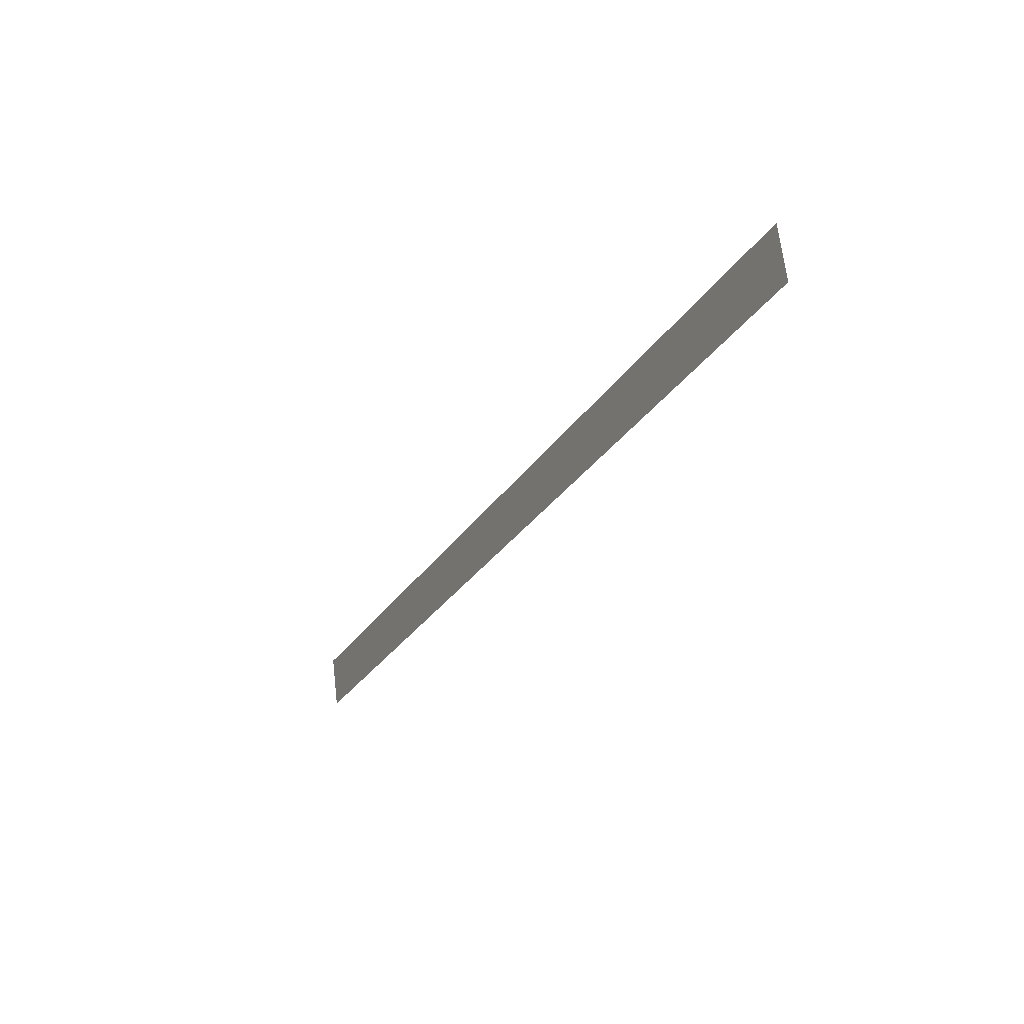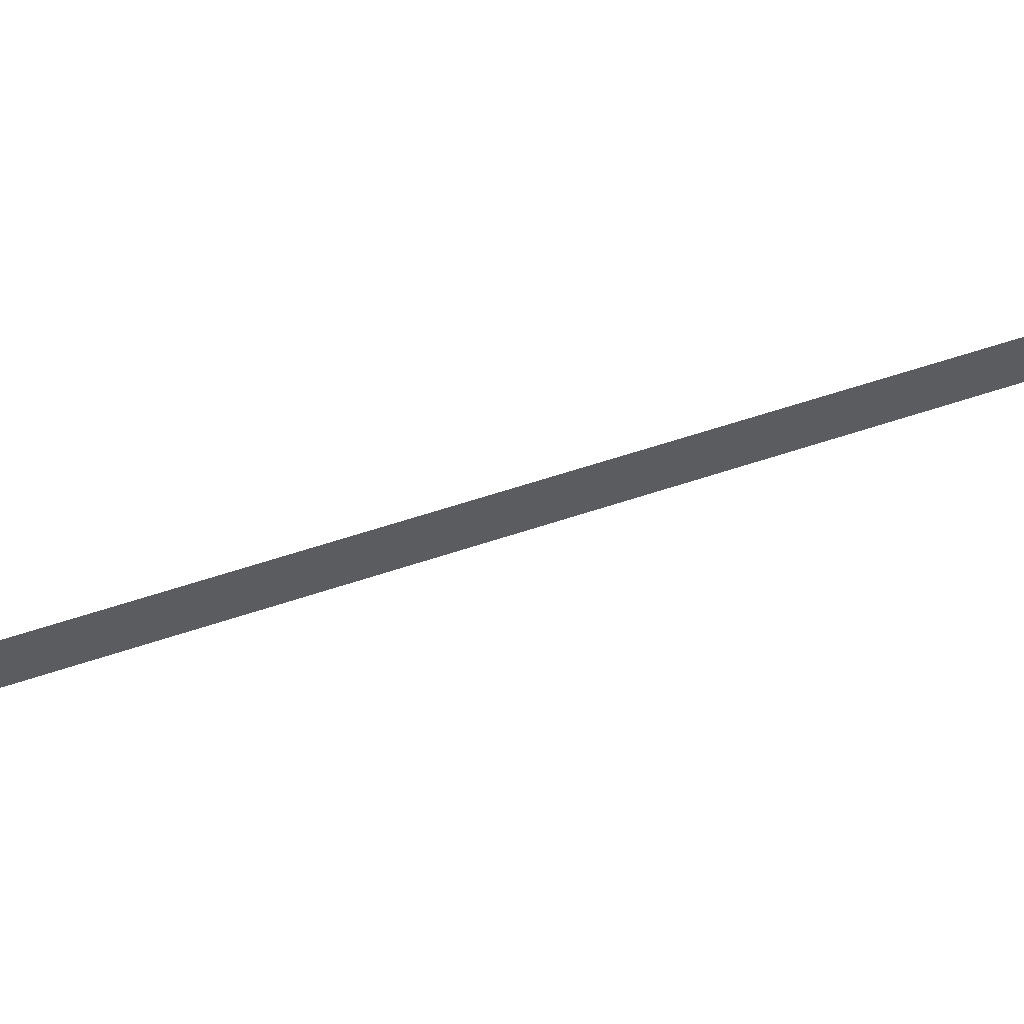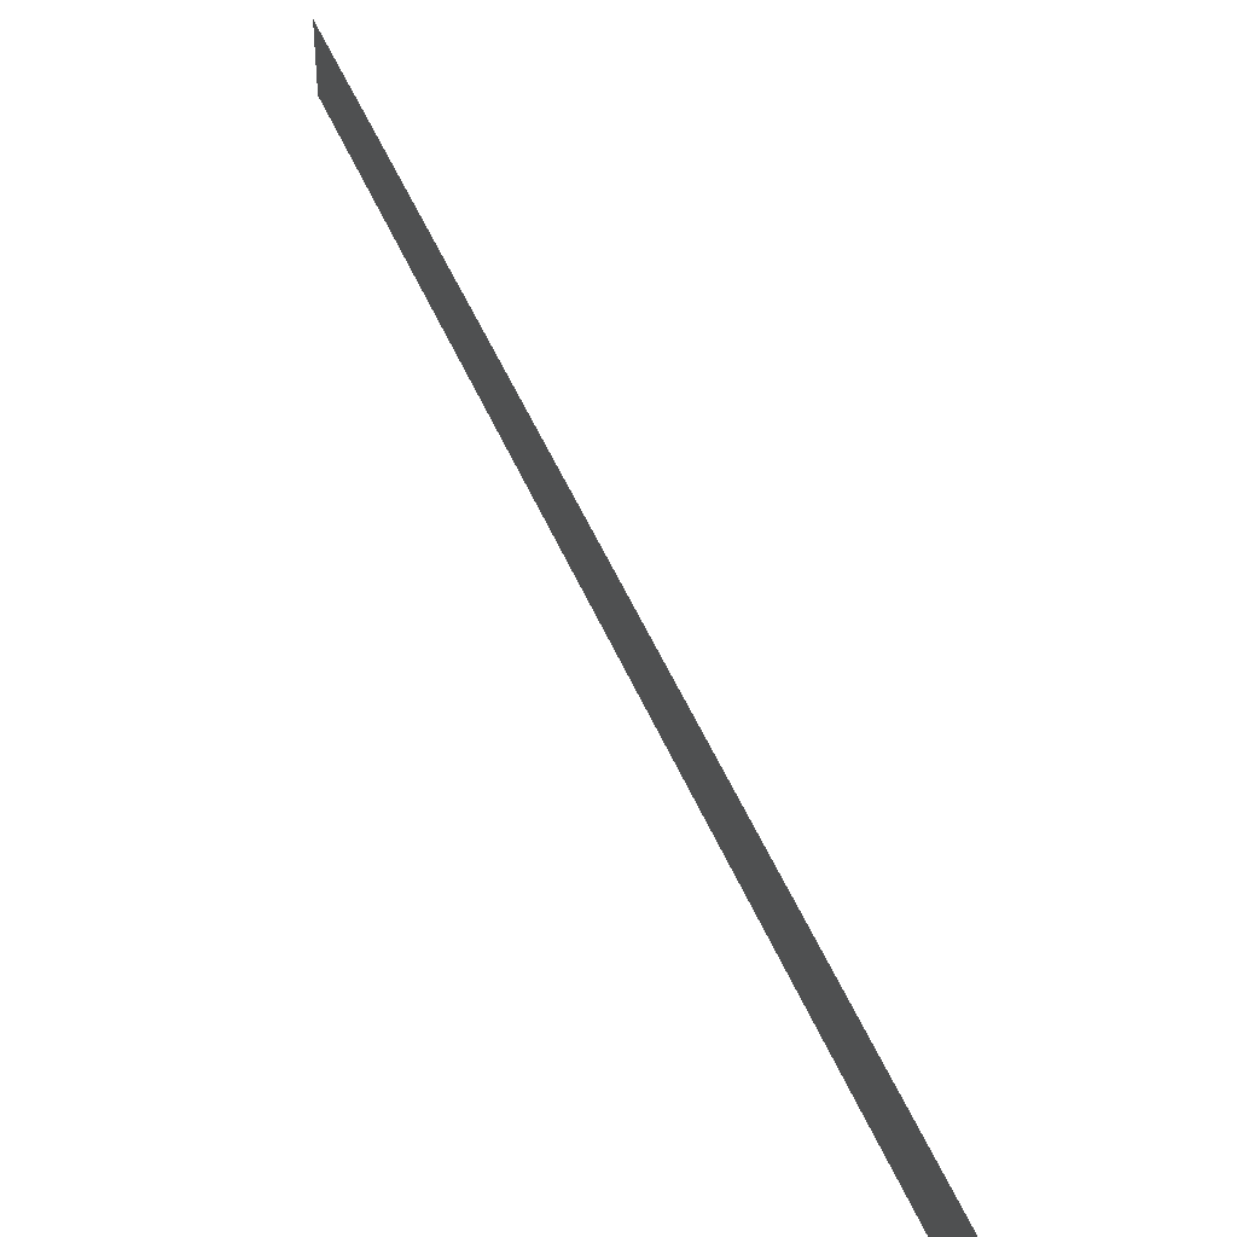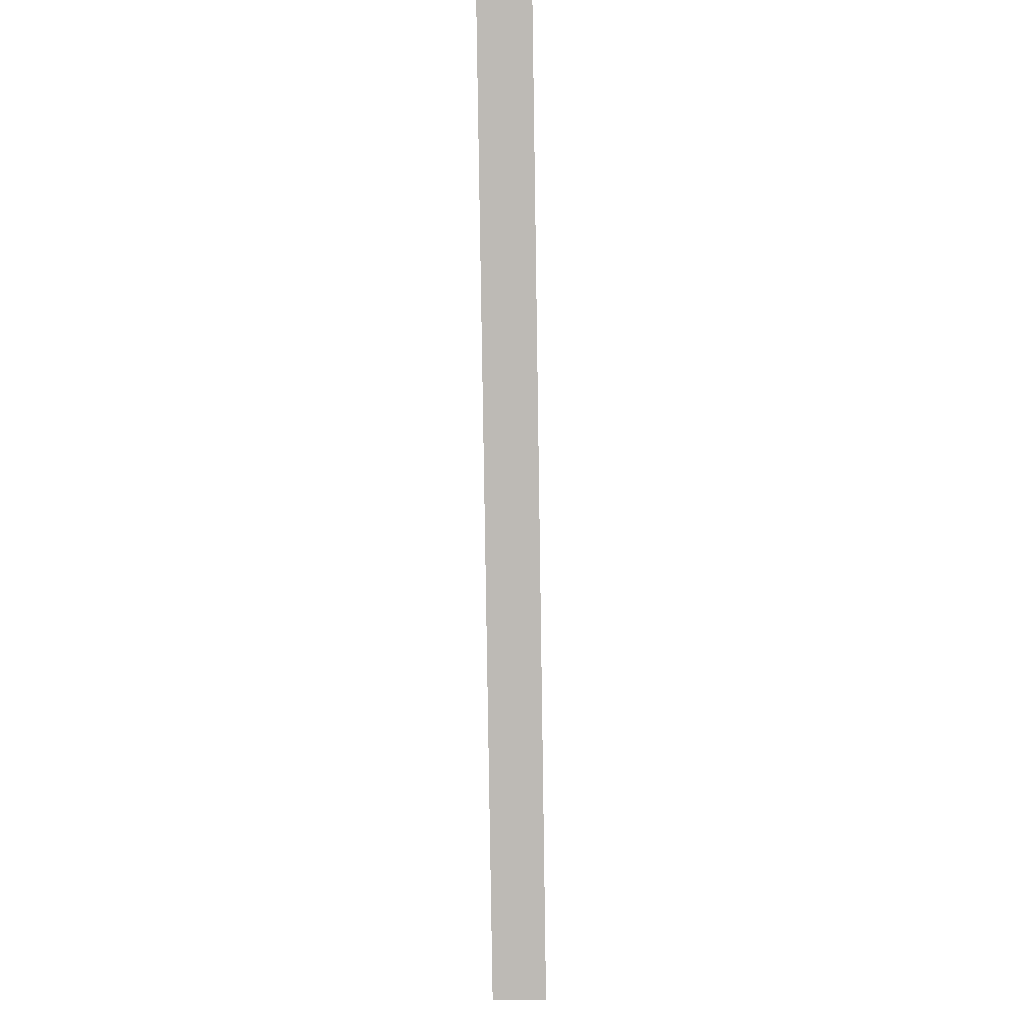
<metadata>
{"format":"obj","ext":"obj","renderer":"f3d","projection":"perspective","resolution":1024,"background":"white","views":[{"elev":66.3,"azim":173.4,"up":"+Z"},{"elev":59.4,"azim":45.6,"up":"+Y"},{"elev":44.0,"azim":-45.9,"up":"+Y"},{"elev":-19.6,"azim":-88.0,"up":"+Z"}]}
</metadata>
<code>
o Plane
v 0.5976 0.003491 0.3583
v 0.5976 0.2943 0.3583
v 2.883 0.003491 -4.471
v 2.883 0.2943 -4.471
f 2 3 1
f 2 4 3

</code>
